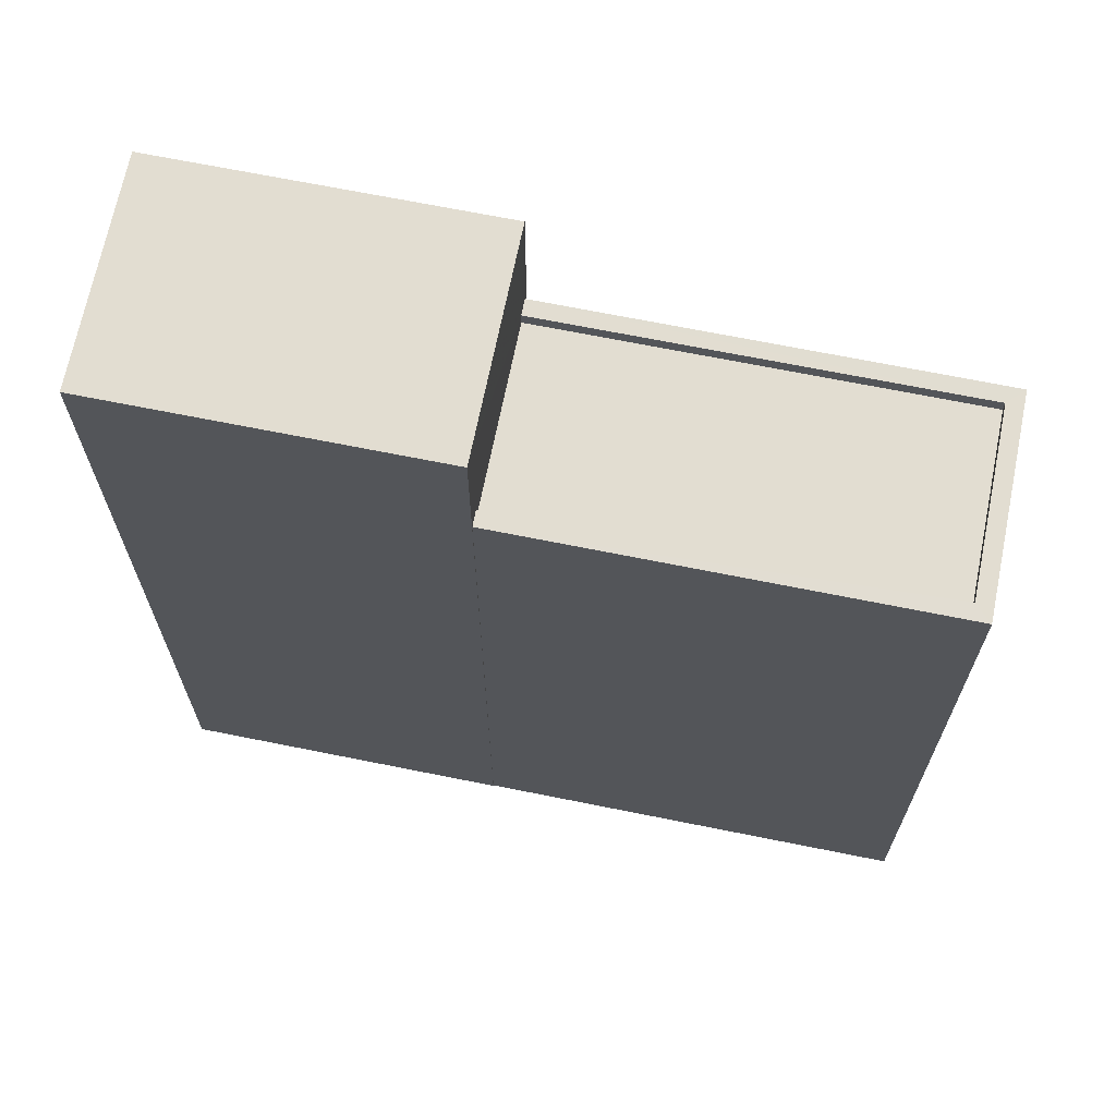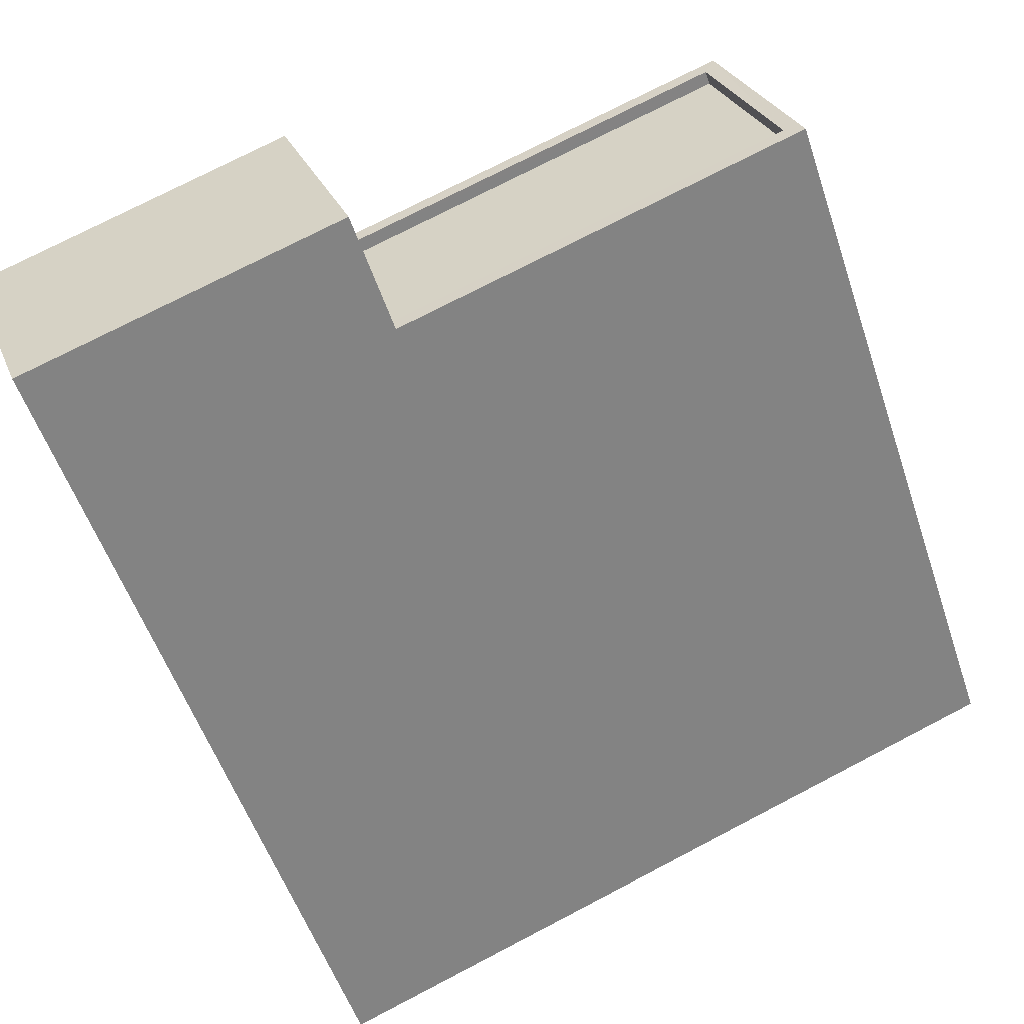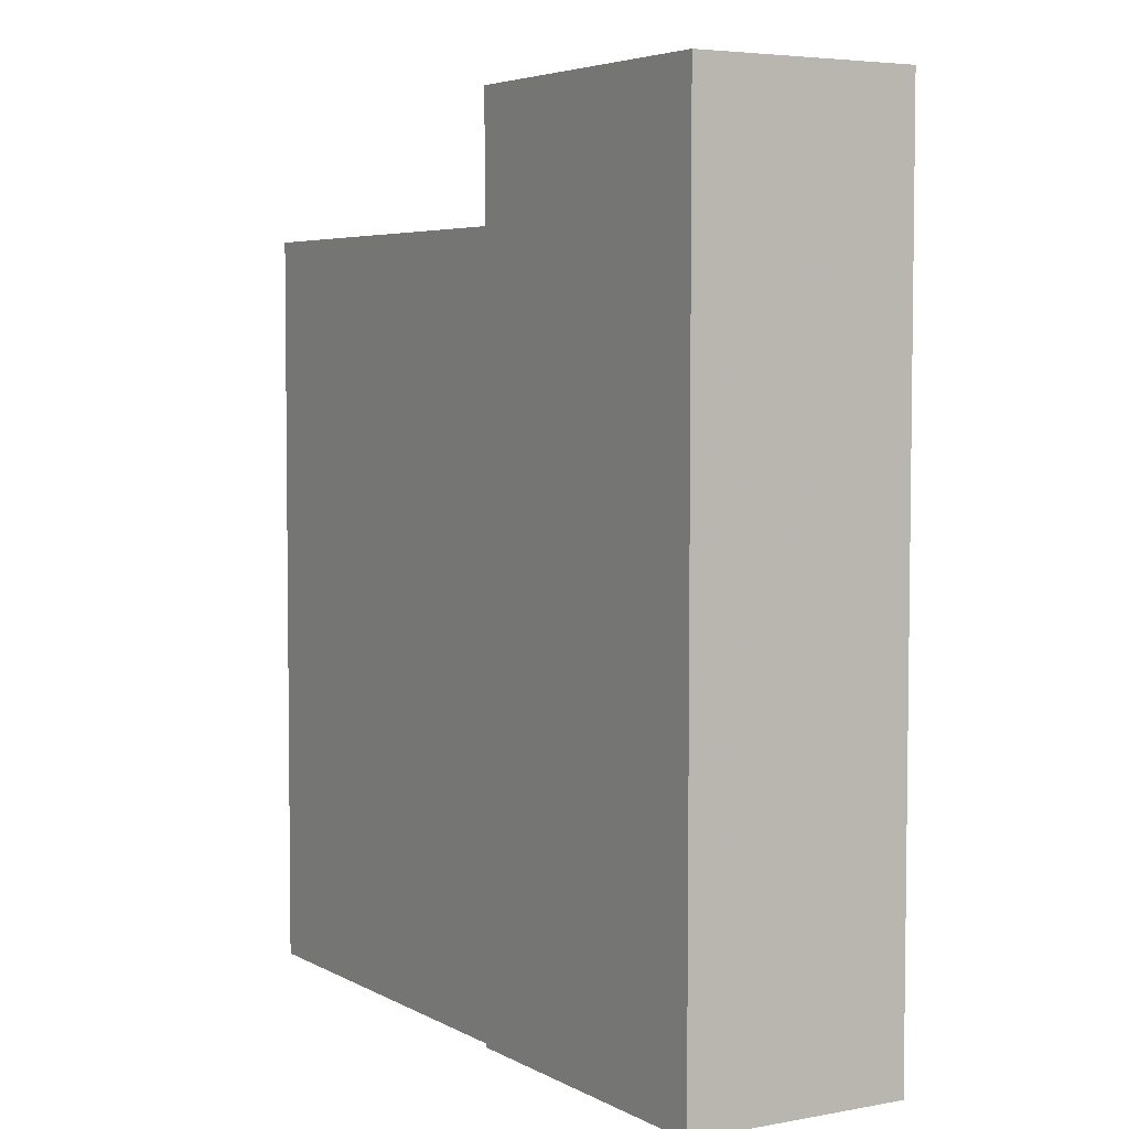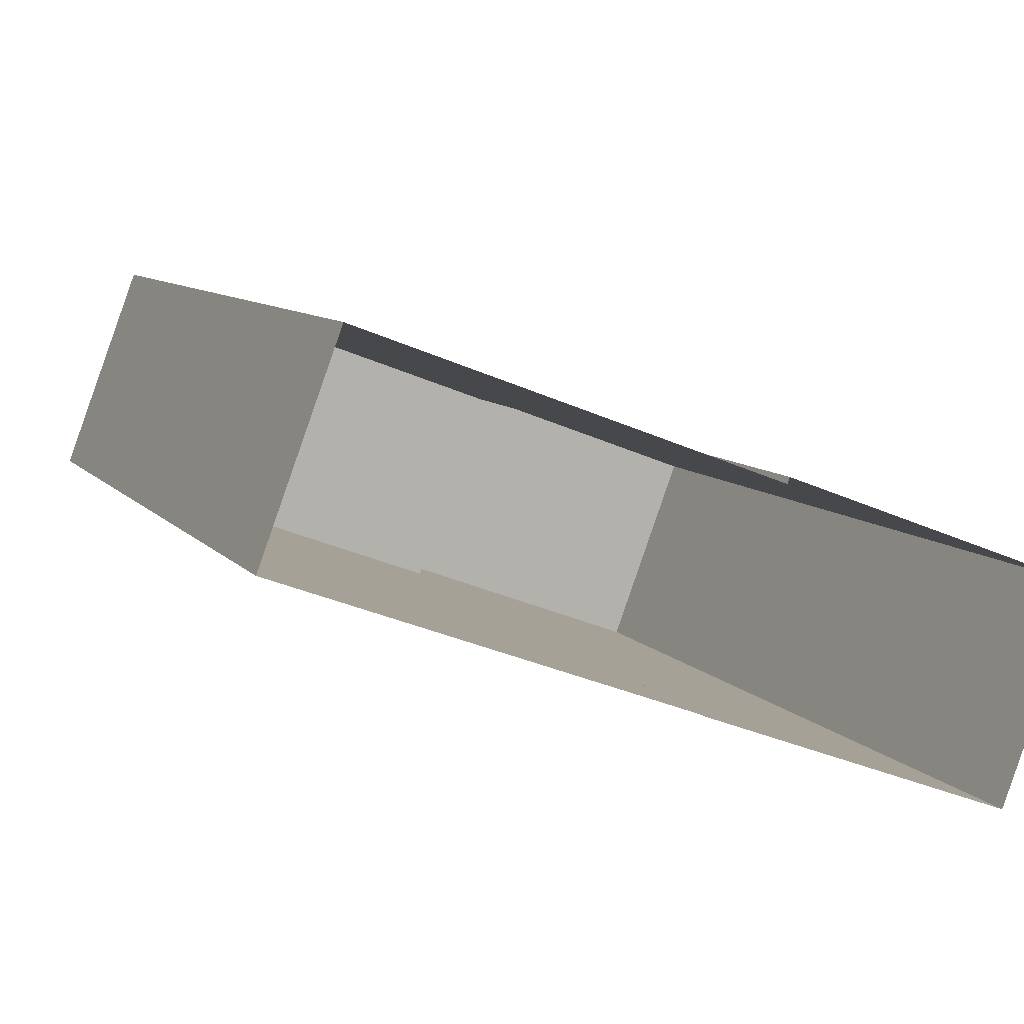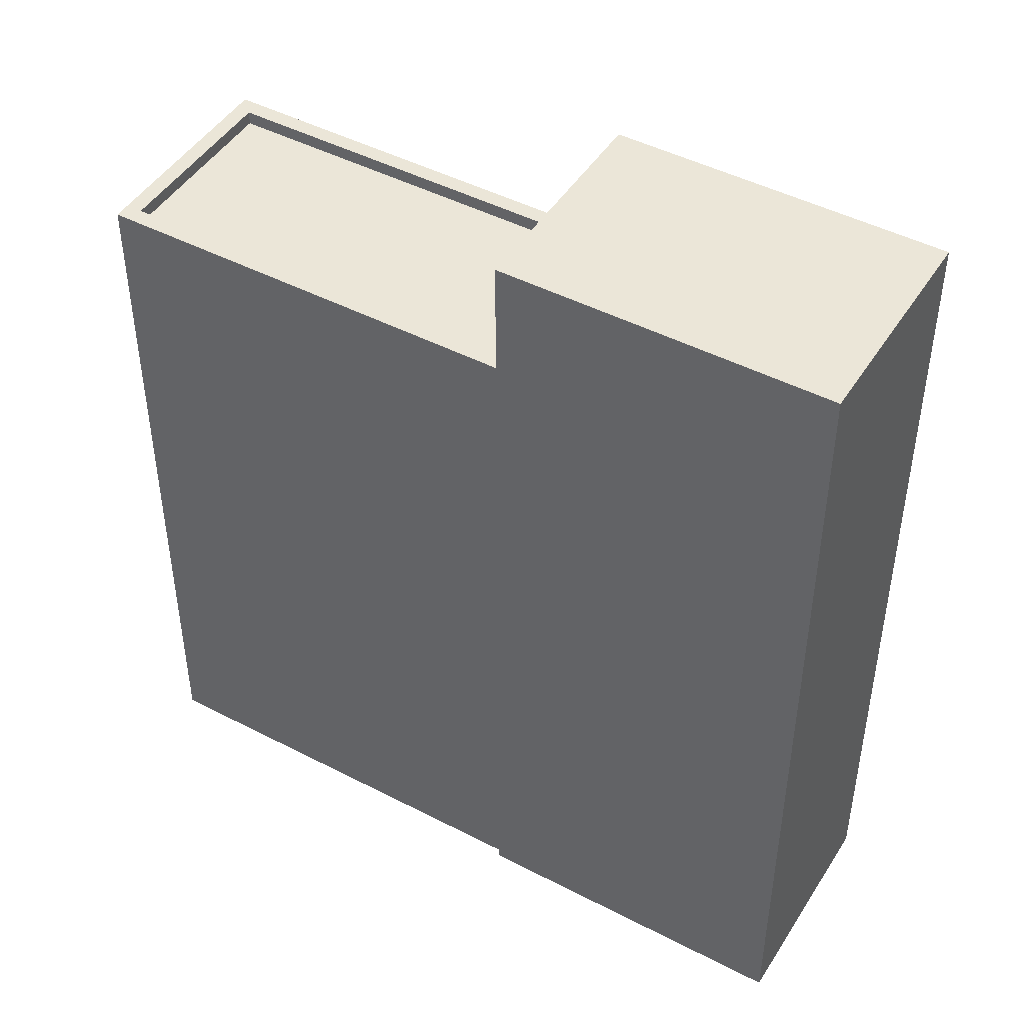
<metadata>
{"format":"obj","ext":"obj","renderer":"f3d","projection":"perspective","resolution":1024,"background":"white","views":[{"elev":68.4,"azim":32.1,"up":"+Z"},{"elev":-54.3,"azim":18.4,"up":"+Y"},{"elev":4.7,"azim":-100.5,"up":"+Z"},{"elev":8.9,"azim":158.2,"up":"+Y"},{"elev":46.5,"azim":-128.7,"up":"+Z"}]}
</metadata>
<code>
v -5317 -3.455e+04 4.709
v -5324 -3.456e+04 4.708
v -5318 -3.455e+04 4.712
v -5326 -3.455e+04 4.71
v -5326 -3.455e+04 4.71
v -5331 -3.456e+04 4.71
v -5324 -3.456e+04 4.708
v -5330 -3.456e+04 4.707
v -5326 -3.455e+04 20.91
v -5331 -3.456e+04 20.91
v -5330 -3.456e+04 20.91
v -5324 -3.456e+04 20.91
v -5324 -3.456e+04 18.36
v -5317 -3.455e+04 18.36
v -5318 -3.455e+04 18.36
v -5326 -3.455e+04 18.36
v -5324 -3.456e+04 18.61
v -5324 -3.456e+04 18.61
v -5317 -3.455e+04 18.61
v -5317 -3.455e+04 18.61
v -5326 -3.455e+04 18.61
v -5318 -3.455e+04 18.61
v -5326 -3.455e+04 18.61
v -5318 -3.455e+04 18.61
f 1 2 3
f 4 5 6
f 3 2 5
f 2 7 8
f 6 5 8
f 5 2 8
f 9 10 11
f 12 9 11
f 13 14 15
f 16 13 15
f 17 18 19
f 18 20 19
f 21 22 23
f 23 22 24
f 19 20 24
f 22 19 24
f 11 6 8
f 11 10 6
f 10 9 4
f 6 10 4
f 2 18 7
f 18 12 7
f 12 21 9
f 4 23 5
f 9 23 4
f 17 13 16
f 17 12 18
f 21 17 16
f 21 23 9
f 12 17 21
f 7 11 8
f 7 12 11
f 18 1 20
f 18 2 1
f 23 24 3
f 5 23 3
f 20 1 3
f 24 20 3
f 19 15 14
f 19 22 15
f 17 19 14
f 13 17 14
f 21 15 22
f 21 16 15

</code>
